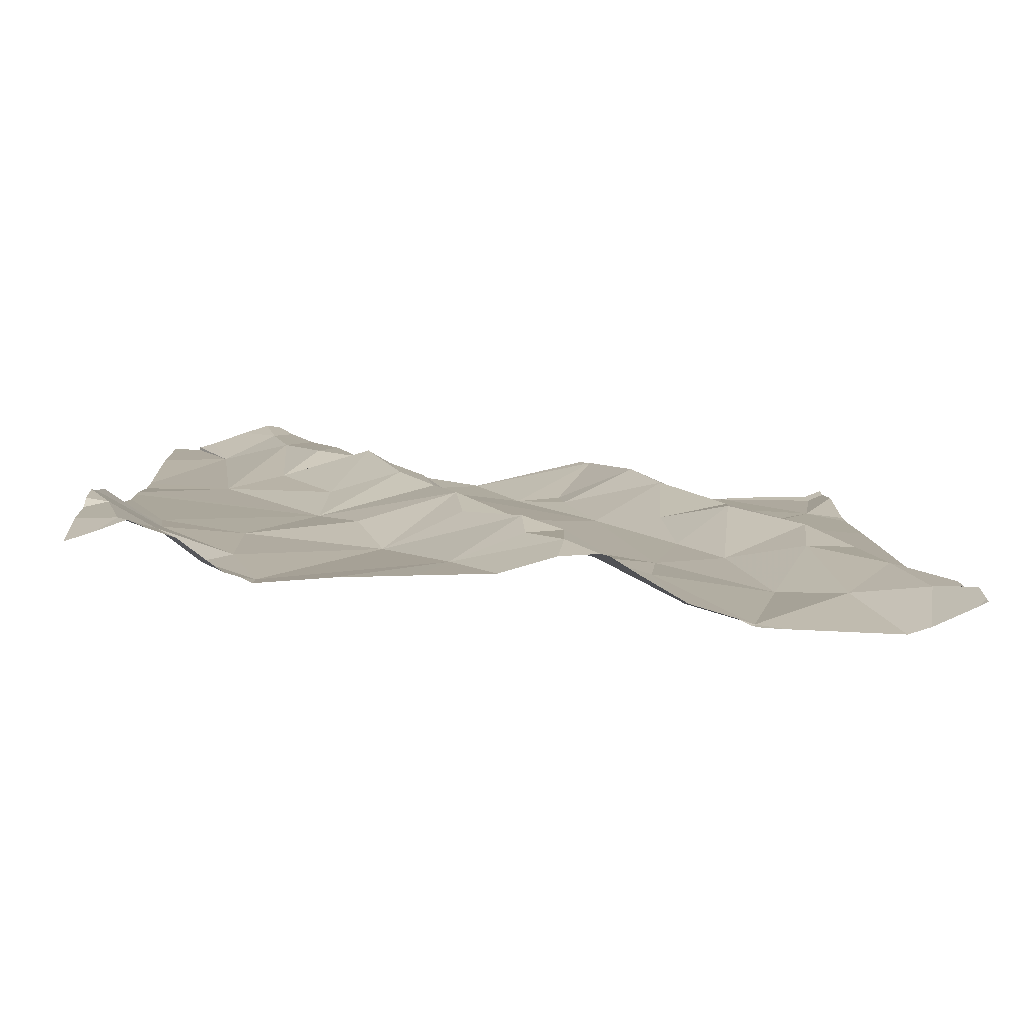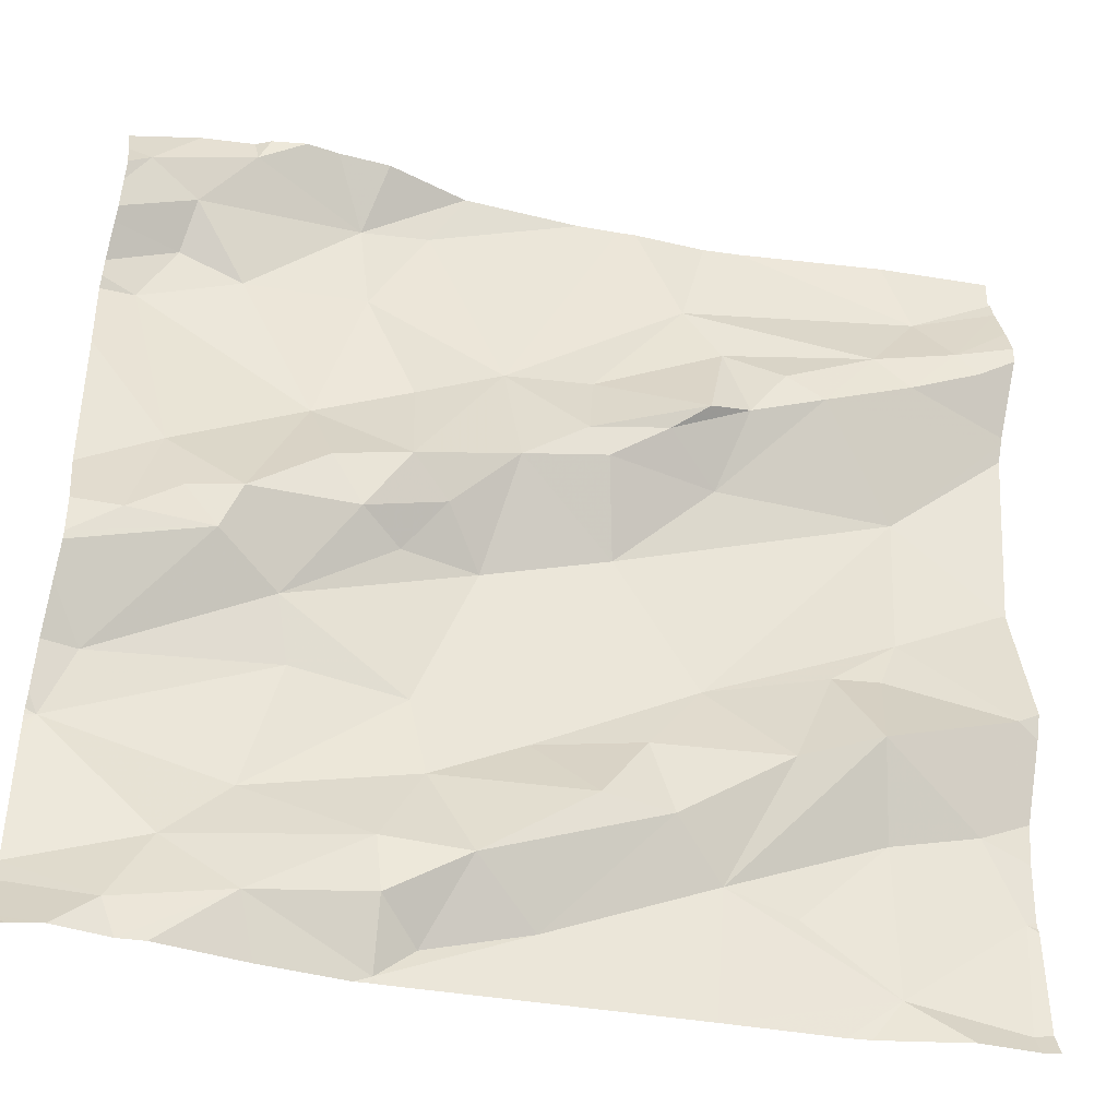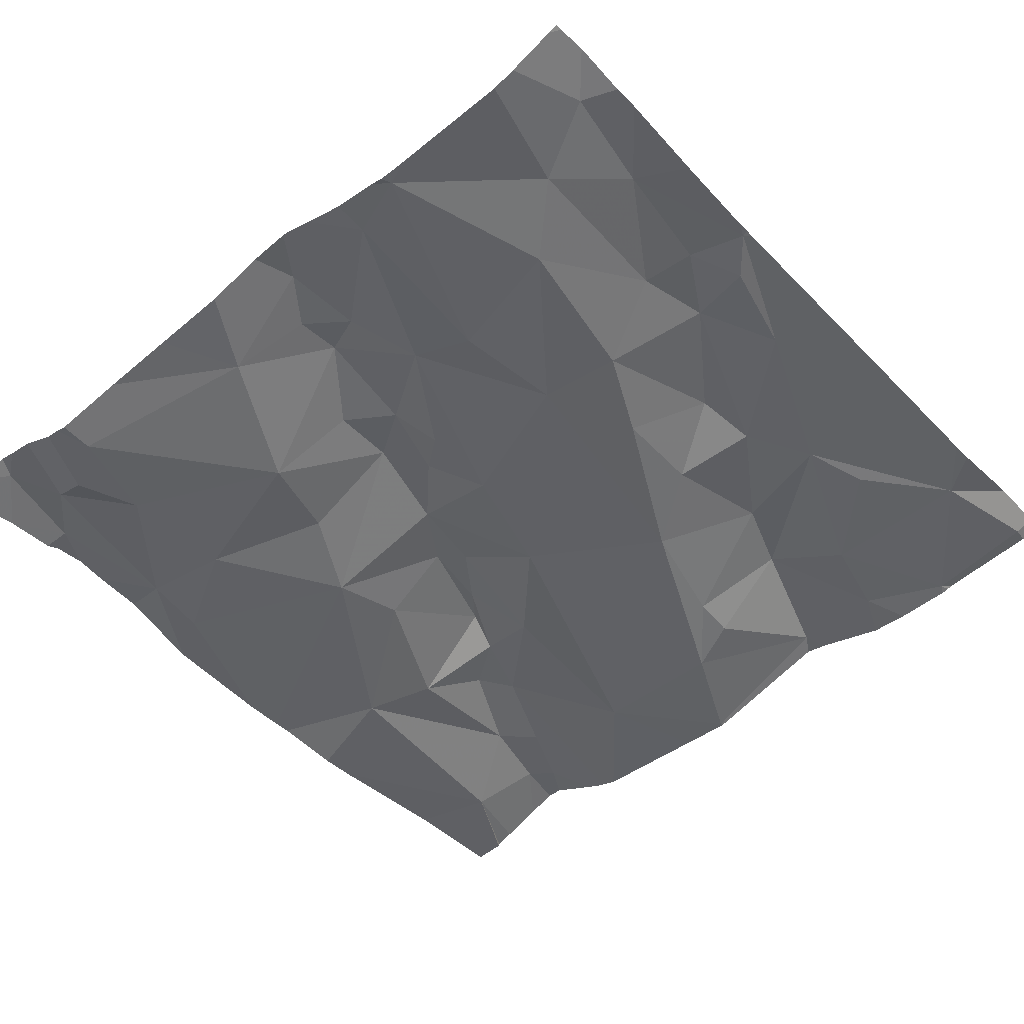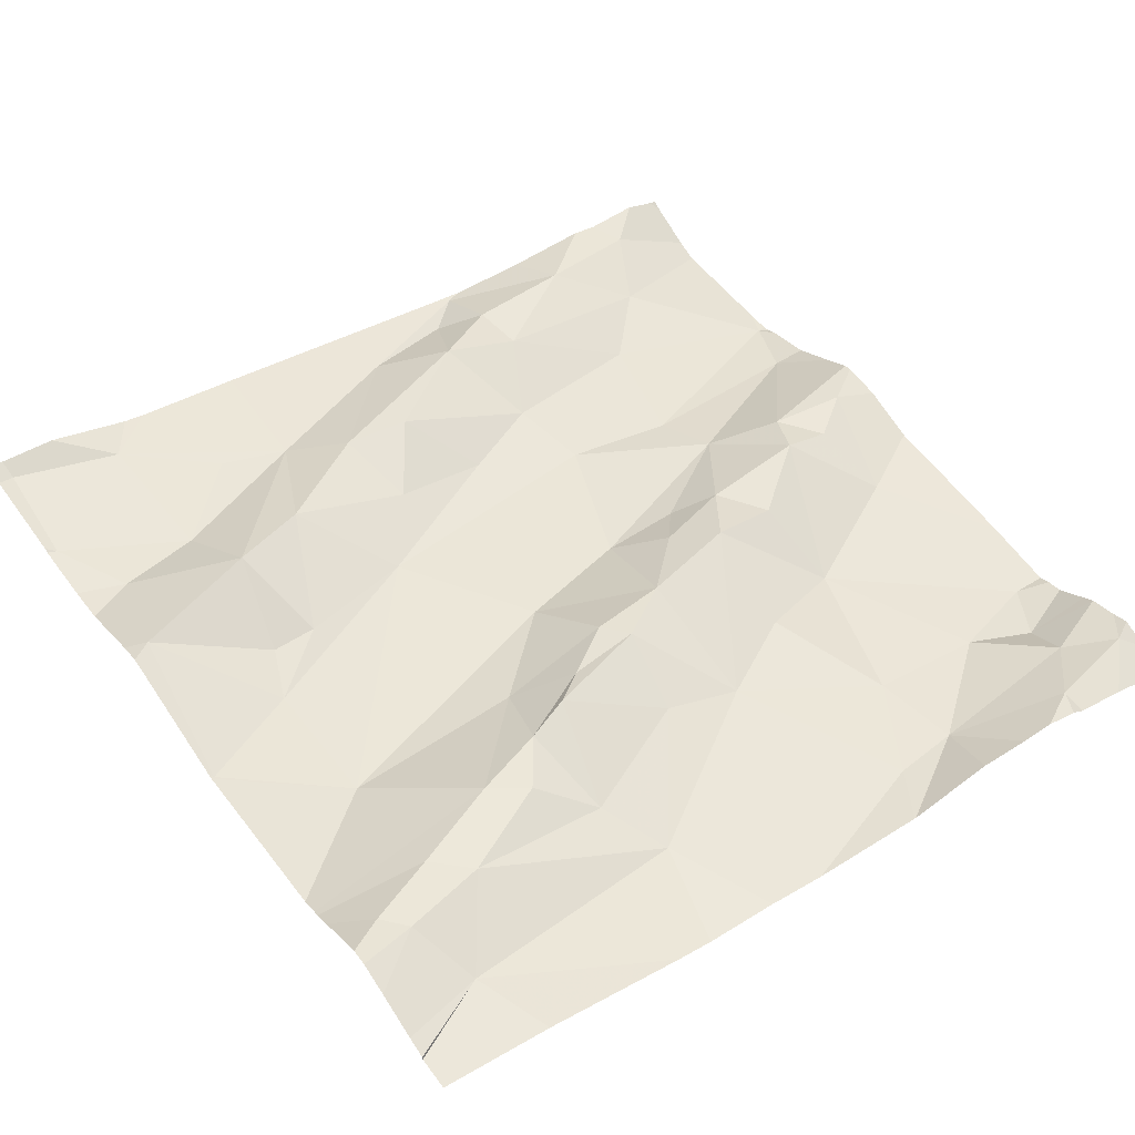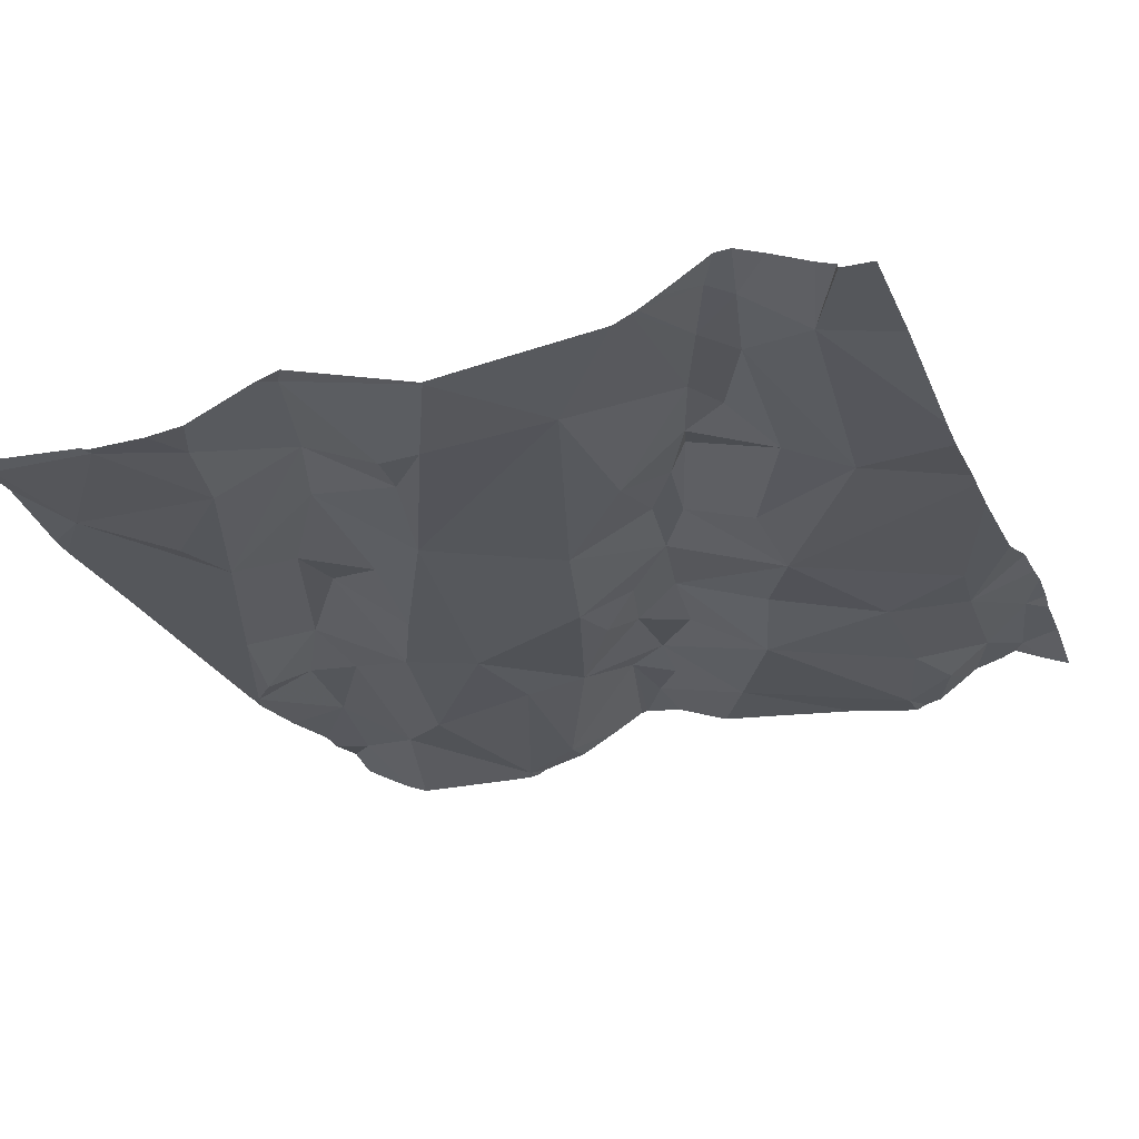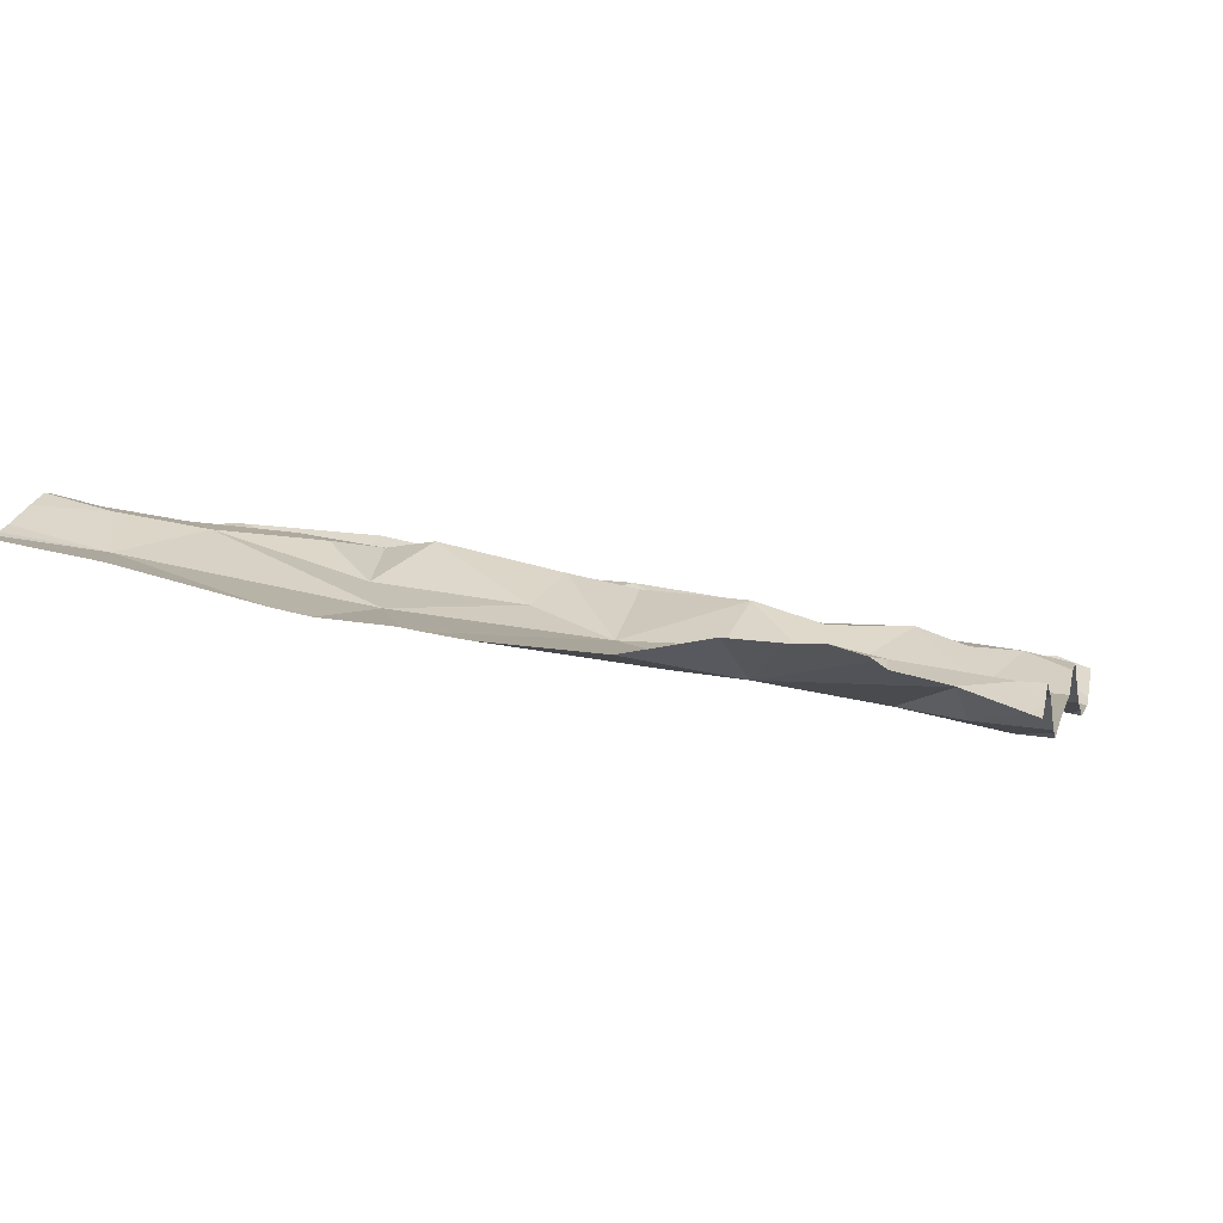
<metadata>
{"format":"obj","ext":"obj","renderer":"f3d","projection":"perspective","resolution":1024,"background":"white","views":[{"elev":-0.9,"azim":-92.2,"up":"+Z"},{"elev":-40.8,"azim":-21.3,"up":"+Y"},{"elev":-56.6,"azim":-48.9,"up":"+Z"},{"elev":54.9,"azim":144.9,"up":"+Z"},{"elev":-16.9,"azim":111.1,"up":"+Z"},{"elev":5.1,"azim":-166.9,"up":"+Z"}]}
</metadata>
<code>
v -71.27 306.1 501.3
v -71.86 306.5 501.3
v -71.27 306.2 501.3
v -71.27 305.8 501.3
v -72.21 305.8 501.1
v -71.27 306.1 501.3
v -71.27 306.3 501.3
v -72.09 305.7 501.2
v -72.08 306.5 501.3
v -71.99 305.9 501.2
v -72.01 306 501.2
v -71.87 305.9 501.2
v -71.82 305.7 501.2
v -71.75 305.7 501.2
v -71.85 305.6 501.2
v -72.15 306.4 501.2
v -72.14 306.5 501.2
v -72.08 306.4 501.2
v -71.27 305.7 501.3
v -71.27 306.3 501.3
v -72.17 306 501.2
v -71.27 305.9 501.3
v -71.27 305.8 501.3
v -71.76 305.9 501.2
v -71.85 305.8 501.2
v -71.9 305.7 501.2
v -72.18 305.9 501.1
v -72.02 305.8 501.2
v -72.14 306.2 501.2
v -72 306.2 501.2
v -72.06 306.1 501.2
v -72.08 306 501.2
v -71.27 306.3 501.3
v -71.96 306.5 501.2
v -71.95 306.4 501.2
v -72.18 306.4 501.2
v -71.27 305.7 501.3
v -71.27 305.9 501.3
v -71.27 305.7 501.3
v -71.81 306.1 501.2
v -71.9 306.1 501.2
v -71.89 305.6 501.2
v -72.02 305.7 501.2
v -71.9 305.7 501.2
v -72 306.5 501.3
v -72.14 305.6 501.2
v -71.68 306.1 501.2
v -71.59 306 501.2
v -71.95 306.5 501.3
v -71.54 306.5 501.3
v -72.04 306.5 501.3
v -71.57 305.7 501.2
v -71.58 306.5 501.3
v -72.12 306.1 501.2
v -72.09 306.5 501.3
v -71.68 305.6 501.2
v -71.29 305.9 501.3
v -72.09 305.6 501.2
v -71.32 305.8 501.3
v -71.98 306.1 501.2
v -71.91 306.1 501.3
v -71.95 306.1 501.2
v -71.86 306.1 501.3
v -71.46 306 501.3
v -71.43 305.9 501.3
v -71.52 305.9 501.3
v -71.65 305.9 501.2
v -71.28 305.7 501.3
v -71.58 305.6 501.2
v -71.41 305.6 501.2
v -71.41 305.8 501.3
v -71.7 305.8 501.3
v -71.63 305.8 501.3
v -71.52 306.3 501.3
v -71.56 306.3 501.3
v -71.58 306.4 501.3
v -71.61 306.4 501.3
v -71.36 306.5 501.3
v -71.89 306.5 501.2
v -72 305.6 501.2
v -71.38 306.3 501.4
v -71.27 305.6 501.3
v -71.48 306.3 501.3
v -71.5 305.7 501.2
v -71.61 306.3 501.3
v -71.72 306.3 501.3
v -71.29 305.6 501.3
v -71.91 305.6 501.2
v -71.8 306.2 501.3
v -71.71 306.2 501.3
v -71.65 306.2 501.3
v -71.58 306.2 501.3
v -72.2 306.5 501.2
v -71.8 306.3 501.2
v -71.9 306.3 501.2
v -71.73 306.2 501.3
v -71.27 306.1 501.3
v -72.18 305.6 501.2
v -71.42 306.4 501.3
v -71.39 306.2 501.3
v -71.39 306 501.3
v -71.41 306 501.3
v -71.66 306.5 501.3
v -71.85 306.5 501.3
v -72.12 305.6 501.2
v -71.88 305.6 501.2
v -71.89 305.6 501.2
v -71.87 305.6 501.2
v -71.33 306.4 501.4
v -71.31 306.4 501.4
v -72.22 305.8 501.1
v -72.22 305.9 501.1
v -72.22 305.8 501.1
v -72.22 305.8 501.1
v -72.22 305.8 501.1
v -72.22 305.7 501.1
v -72.22 305.6 501.1
v -71.3 306.5 501.3
v -72.22 306 501.2
v -72.22 306 501.2
v -72.22 305.9 501.1
v -72.22 306 501.2
v -72.22 306 501.2
v -72.22 306.3 501.2
v -72.22 306.4 501.2
v -72.22 306.1 501.2
v -72.22 306.2 501.2
v -72.22 306.4 501.2
v -72.22 306.4 501.2
v -72.22 306.4 501.2
v -72.22 306.4 501.2
v -72.22 305.7 501.1
v -72.22 306.5 501.2
v -72.22 306.5 501.2
v -72.22 306.5 501.2
v -71.27 305.6 501.3
v -71.27 306.5 501.3
v -71.27 306.5 501.3
v -71.27 306.5 501.4
v -71.27 306.4 501.4
v -71.27 306.4 501.4
v -71.27 306.4 501.4
v -71.27 306.3 501.3
v -71.35 305.6 501.3
v -71.28 305.6 501.3
v -71.44 305.6 501.2
v -71.46 305.6 501.2
v -71.28 305.6 501.3
v -72.21 305.6 501.1
v -72.22 305.6 501.1
v -72.15 306.5 501.2
v -72.09 306.5 501.2
v -71.73 306.5 501.3
v -71.68 306.5 501.3
v -71.39 306.5 501.3
v -72.21 306.5 501.2
v -72.22 306.5 501.2
v -71.27 306.5 501.3
f 141 109 110
f 140 109 141
f 153 79 94
f 8 5 115
f 139 78 109
f 11 10 12
f 14 13 15
f 17 16 18
f 138 78 139
f 25 24 12
f 13 26 15
f 27 5 10
f 12 10 28
f 30 29 31
f 148 87 145
f 25 12 28
f 32 21 120
f 35 34 18
f 124 36 125
f 36 30 18
f 35 18 30
f 147 70 69
f 11 40 41
f 122 32 123
f 128 16 129
f 137 78 138
f 152 55 9
f 5 28 10
f 16 17 130
f 82 87 148
f 16 36 18
f 119 29 126
f 11 32 27
f 12 40 11
f 42 26 43
f 15 26 42
f 28 8 44
f 43 46 105
f 10 11 27
f 47 40 12
f 13 44 26
f 112 27 121
f 46 8 116
f 43 8 46
f 8 28 5
f 12 24 48
f 42 14 15
f 52 14 56
f 42 43 80
f 117 46 132
f 151 93 55
f 8 43 44
f 26 44 43
f 103 77 53
f 30 36 29
f 44 25 28
f 21 54 29
f 56 42 108
f 55 34 45
f 146 70 147
f 17 34 55
f 25 44 13
f 38 59 23
f 61 60 62
f 63 61 62
f 31 60 30
f 31 29 54
f 65 64 66
f 66 48 67
f 4 68 39
f 71 70 68
f 57 65 59
f 64 48 66
f 73 72 13
f 75 74 76
f 13 72 25
f 77 78 50
f 34 79 104
f 81 83 33
f 70 84 52
f 85 76 86
f 68 70 87
f 2 34 104
f 61 63 89
f 63 62 41
f 40 63 41
f 34 35 79
f 18 34 17
f 91 90 92
f 130 93 133
f 32 54 21
f 145 87 144
f 144 70 146
f 55 93 17
f 151 55 152
f 35 94 79
f 94 35 95
f 11 41 62
f 30 60 61
f 61 95 30
f 96 91 85
f 86 96 85
f 104 79 153
f 97 57 22
f 66 67 73
f 31 32 11
f 61 89 94
f 95 61 94
f 31 62 60
f 11 62 31
f 13 14 73
f 40 89 63
f 47 90 89
f 24 67 48
f 52 73 14
f 66 52 65
f 99 78 77
f 76 99 77
f 89 40 47
f 72 67 24
f 90 47 92
f 73 67 72
f 52 66 73
f 24 25 72
f 90 96 89
f 94 89 96
f 85 91 75
f 83 75 92
f 91 92 75
f 76 74 99
f 85 75 76
f 90 91 96
f 86 94 96
f 153 94 154
f 33 100 7
f 97 101 57
f 100 83 92
f 100 97 1
f 65 57 102
f 57 101 102
f 102 64 65
f 102 101 64
f 87 70 144
f 52 84 71
f 68 59 71
f 53 77 50
f 31 54 32
f 47 48 100
f 50 78 155
f 76 77 86
f 37 87 136
f 30 95 35
f 48 47 12
f 71 65 52
f 47 100 92
f 48 64 101
f 86 77 94
f 94 77 103
f 100 101 97
f 84 70 71
f 71 59 65
f 108 42 106
f 101 100 48
f 70 52 69
f 78 99 109
f 139 109 140
f 141 110 142
f 106 42 107
f 99 81 109
f 110 109 81
f 110 81 20
f 83 74 75
f 83 99 74
f 83 81 99
f 107 42 88
f 78 137 118
f 111 5 112
f 3 100 1
f 7 100 3
f 112 5 27
f 113 5 114
f 9 55 51
f 6 97 22
f 114 5 111
f 115 5 113
f 98 46 117
f 116 8 115
f 1 97 6
f 98 117 149
f 51 55 45
f 88 42 80
f 119 21 29
f 120 21 119
f 19 68 37
f 121 27 122
f 37 68 87
f 80 43 58
f 122 27 32
f 123 32 120
f 49 34 2
f 124 29 36
f 20 81 33
f 33 83 100
f 125 36 128
f 126 29 127
f 39 68 19
f 127 29 124
f 128 36 16
f 69 52 56
f 56 14 42
f 129 16 131
f 4 59 68
f 130 17 93
f 131 16 130
f 23 59 4
f 132 46 116
f 38 57 59
f 133 93 135
f 45 34 49
f 134 93 156
f 58 43 105
f 22 57 38
f 135 93 134
f 105 46 98
f 118 137 158
f 142 110 143
f 143 110 20
f 82 136 87
f 149 117 150
f 154 94 103
f 155 78 118
f 156 93 151
f 157 134 156

</code>
